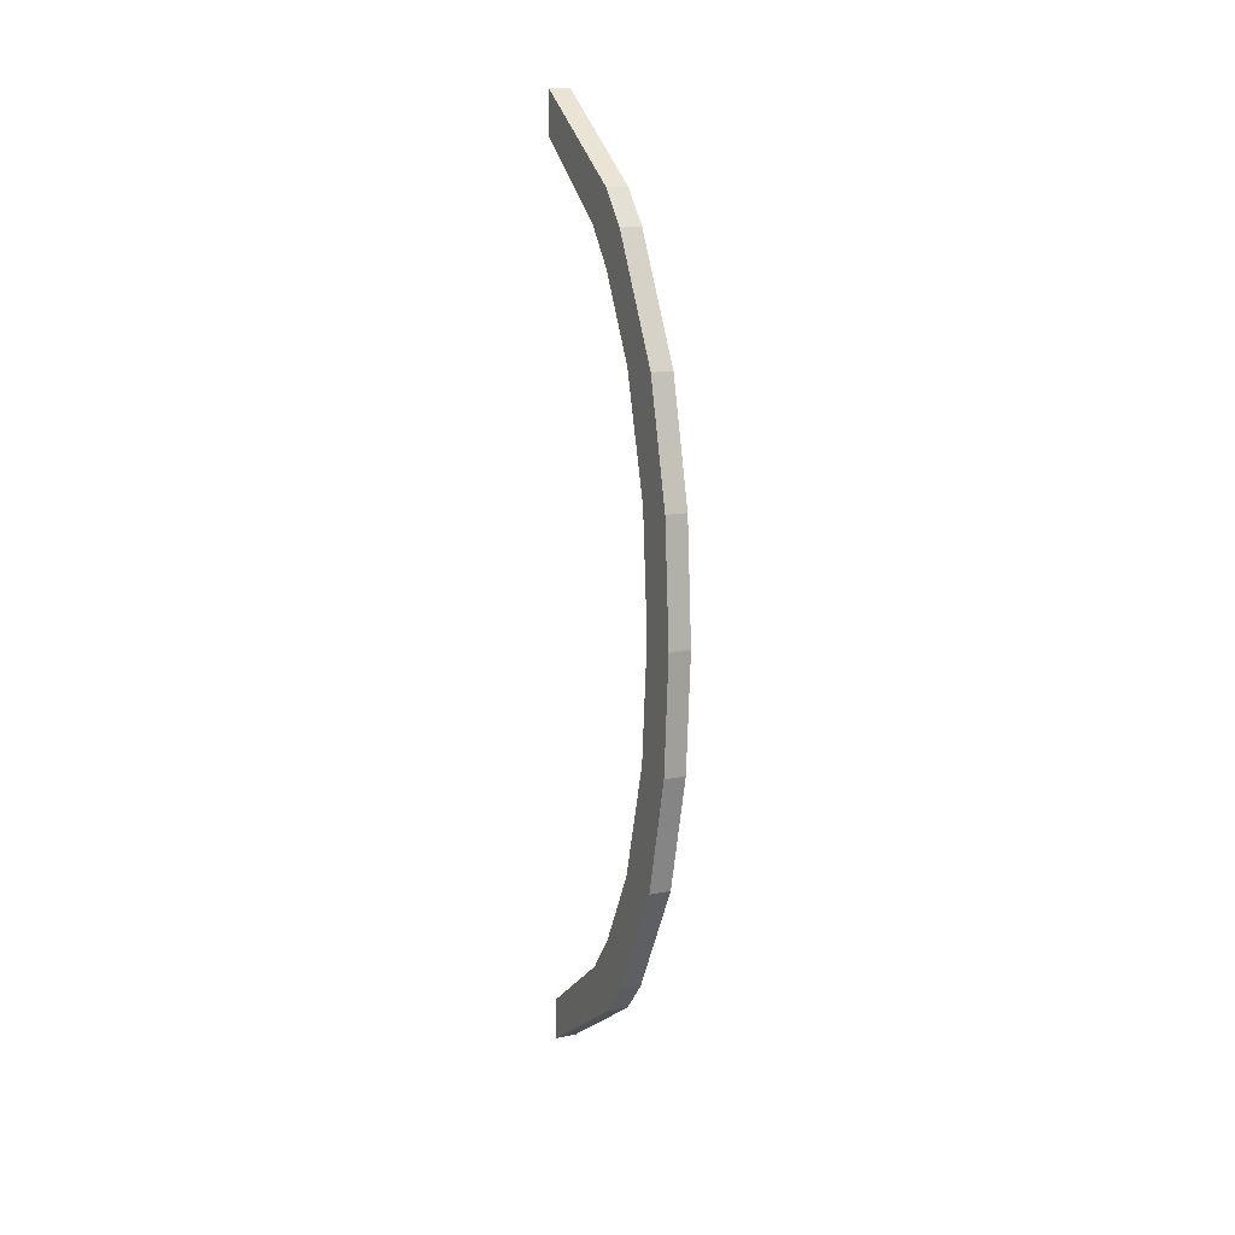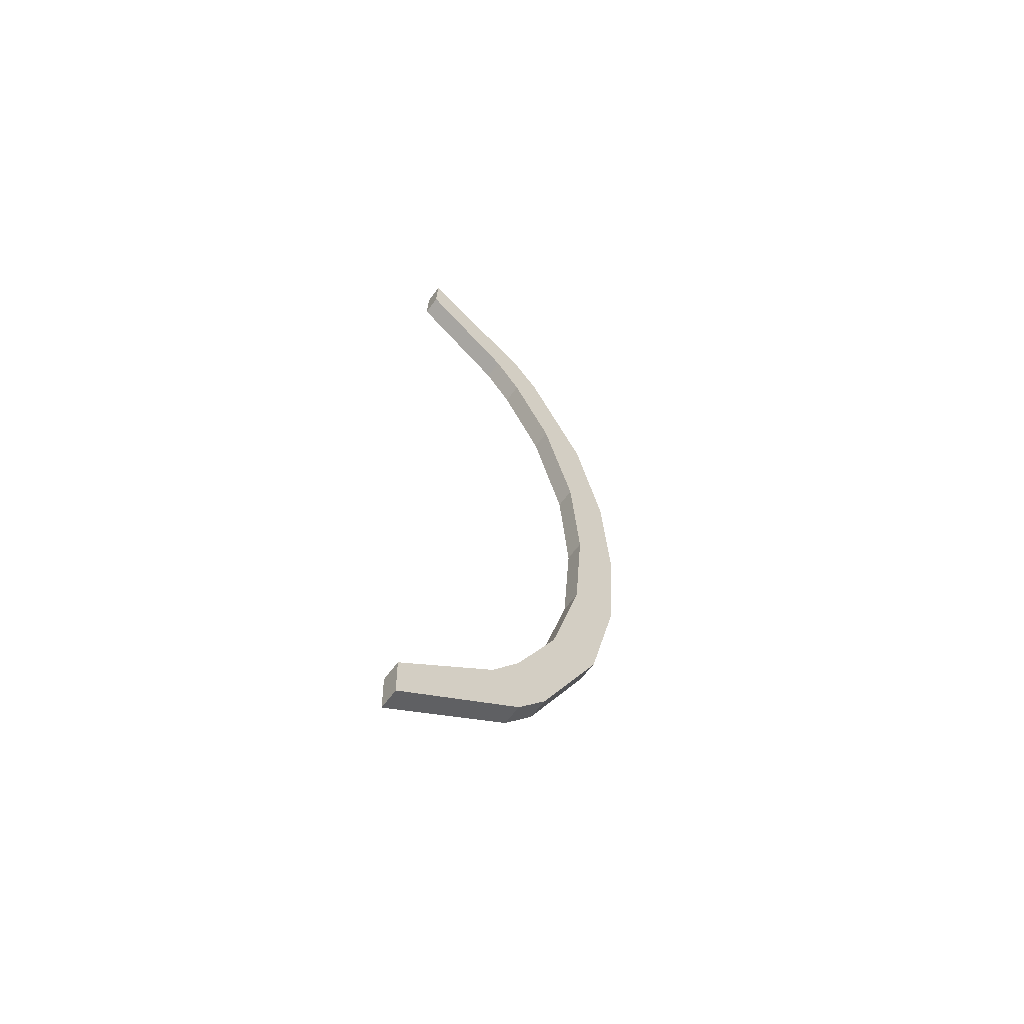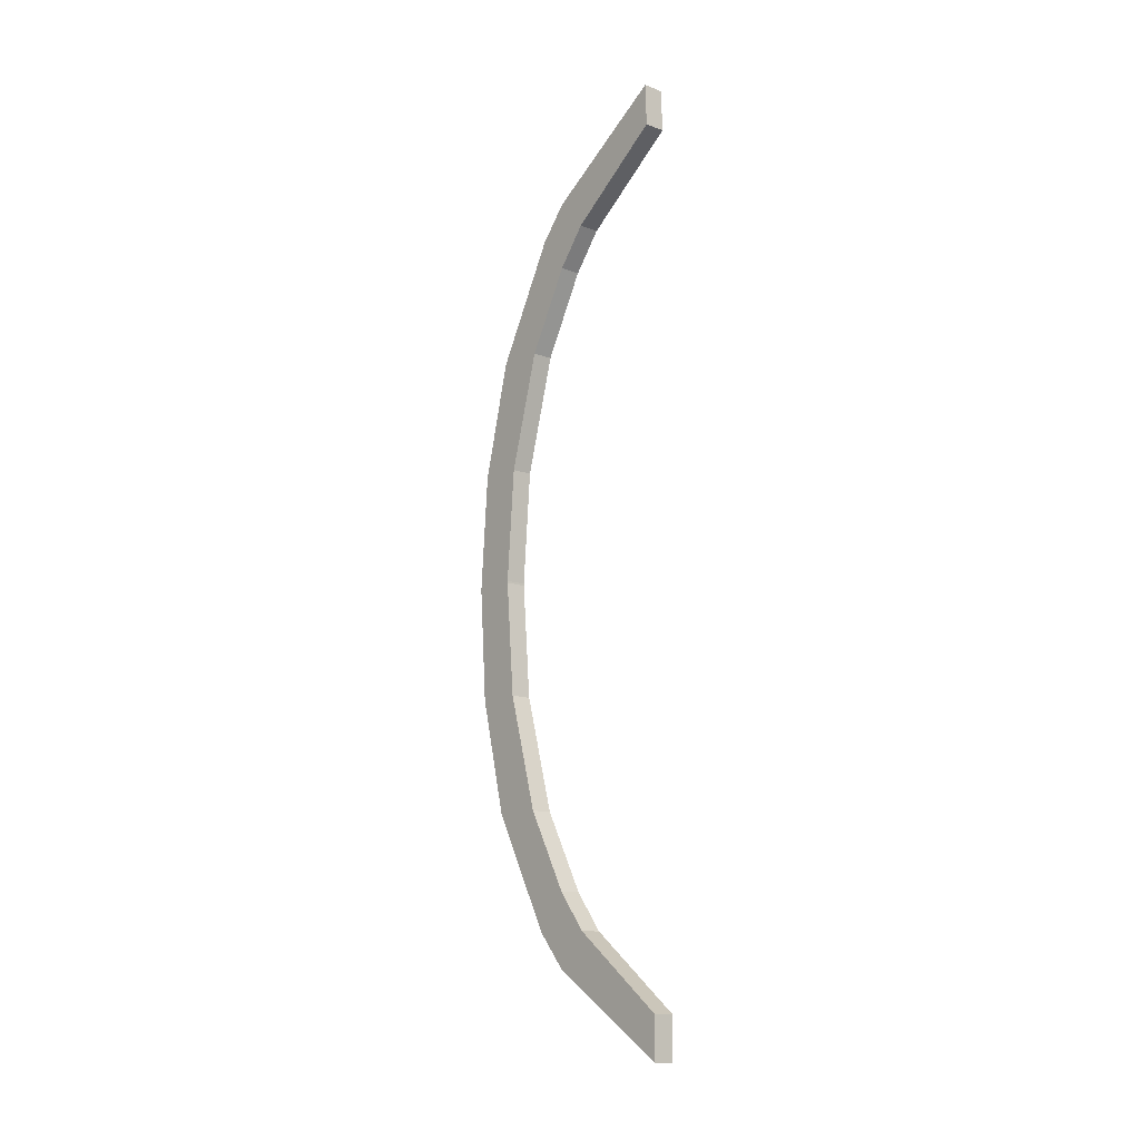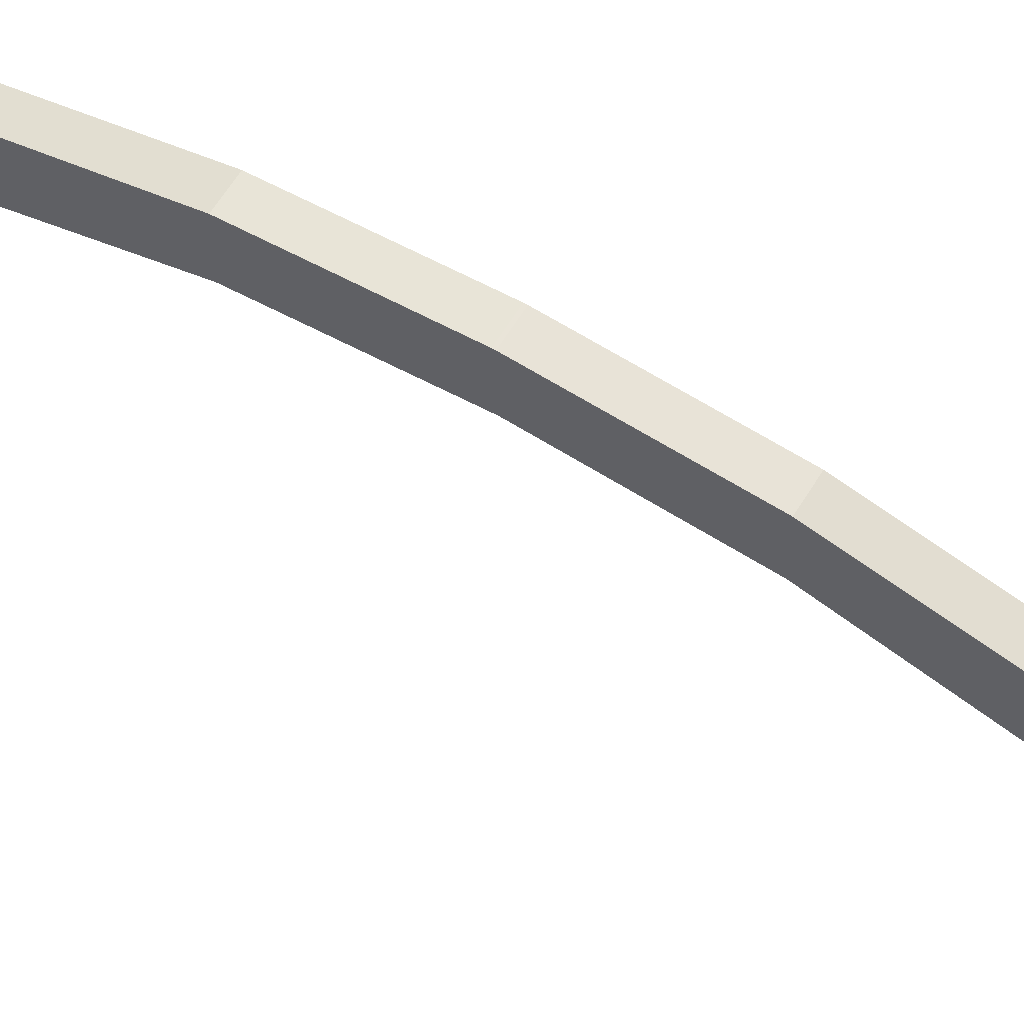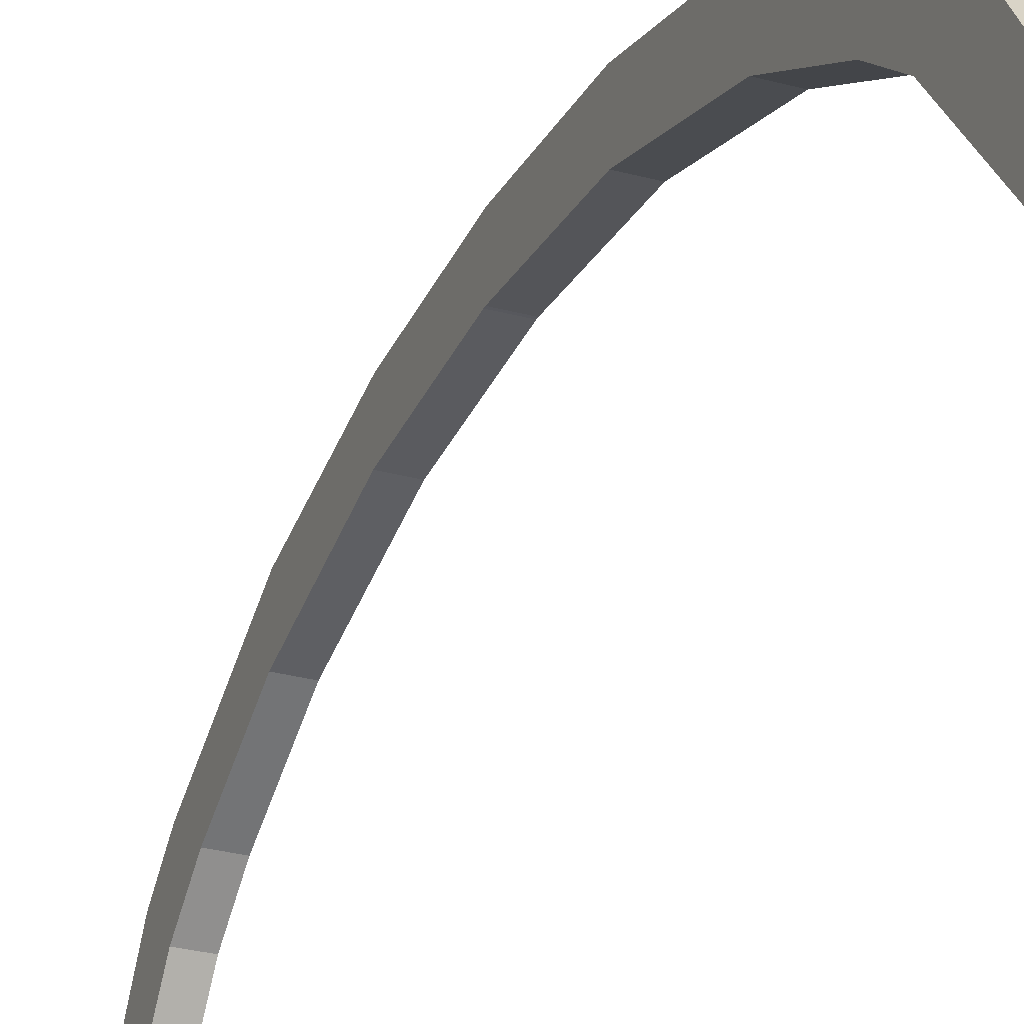
<metadata>
{"format":"obj","ext":"obj","renderer":"f3d","projection":"perspective","resolution":1024,"background":"white","views":[{"elev":13.8,"azim":155.5,"up":"+Z"},{"elev":-61.7,"azim":54.2,"up":"+Z"},{"elev":-12.9,"azim":-40.4,"up":"+Z"},{"elev":60.6,"azim":-58.9,"up":"+Y"},{"elev":-28.9,"azim":157.8,"up":"+Y"}]}
</metadata>
<code>
g default
v 0 -0 10.99
v 0 -0.01836 -10.02
v 0 -0.0343 9.989
v 0 4.995 0.03909
v 0 0.000457 -11.01
v 0 6.014 -0.05141
v 0 4.995 -0.008556
v 0 6.014 -0.008556
v 0 4 -5.508
v 0 5.155 -5.508
v 0 2.297 -8.258
v 0 3.682 -8.258
v 0 2.99 -9.067
v 0 2.99 -8.258
v 0 2.99 -7.376
v 0 4.773 -2.758
v 0 5.829 -2.758
v 0 4.016 5.491
v 0 5.127 5.491
v 0 4.785 2.741
v 0 5.816 2.741
v 0 2.299 8.241
v 0 3.641 8.241
v 0 2.99 7.374
v 0 2.99 8.241
v 0 2.99 9.007
v 0.5003 2.99 8.241
v 0.5003 3.641 8.241
v 0.5003 2.99 9.007
v 0.5003 4.995 -0.008556
v 0.5003 4.773 -2.758
v 0.5003 5.829 -2.758
v 0.5003 2.99 -7.376
v 0.5003 2.99 -8.258
v 0.5003 3.682 -8.258
v 0.5003 2.99 -9.067
v 0.5003 -0.01836 -10.02
v 0.5003 0.000457 -11.01
v 0.5003 2.297 -8.258
v 0.5003 4 -5.508
v 0.5003 5.155 -5.508
v 0.5003 4.785 2.741
v 0.5003 5.816 2.741
v 0.5003 5.127 5.491
v 0.5003 4.995 0.03909
v 0.5003 6.014 -0.008556
v 0.5003 4.016 5.491
v 0.5003 2.299 8.241
v 0.5003 2.99 7.374
v 0.5003 6.014 -0.05141
v 0.5003 -0 10.99
v 0.5003 -0.0343 9.989
g nurbsToPoly1
f 27 28 29
f 30 31 32
f 33 34 35
f 36 35 34
f 37 38 36
f 33 39 34
f 31 40 41
f 42 43 44
f 45 30 46
f 47 44 28
f 48 49 27
f 48 27 29
f 50 46 30
f 30 32 50
f 35 41 40
f 35 40 33
f 36 34 39
f 39 37 36
f 41 32 31
f 44 47 42
f 43 42 45
f 46 43 45
f 28 27 49
f 49 47 28
f 29 51 52
f 29 52 48
f 25 26 23
f 7 17 16
f 15 12 14
f 13 14 12
f 2 13 5
f 15 14 11
f 16 10 9
f 20 19 21
f 4 8 7
f 18 23 19
f 22 25 24
f 22 26 25
f 6 7 8
f 7 6 17
f 12 9 10
f 12 15 9
f 13 11 14
f 11 13 2
f 10 16 17
f 19 20 18
f 21 4 20
f 8 4 21
f 23 24 25
f 24 23 18
f 26 3 1
f 26 22 3
f 23 26 29 28
f 7 16 31 30
f 13 12 35 36
f 2 5 38 37
f 5 13 36 38
f 15 11 39 33
f 16 9 40 31
f 21 19 44 43
f 4 7 30 45
f 19 23 28 44
f 22 24 49 48
f 6 8 46 50
f 17 6 50 32
f 12 10 41 35
f 9 15 33 40
f 11 2 37 39
f 10 17 32 41
f 18 20 42 47
f 20 4 45 42
f 8 21 43 46
f 24 18 47 49
f 26 1 51 29
f 1 3 52 51
f 3 22 48 52

</code>
